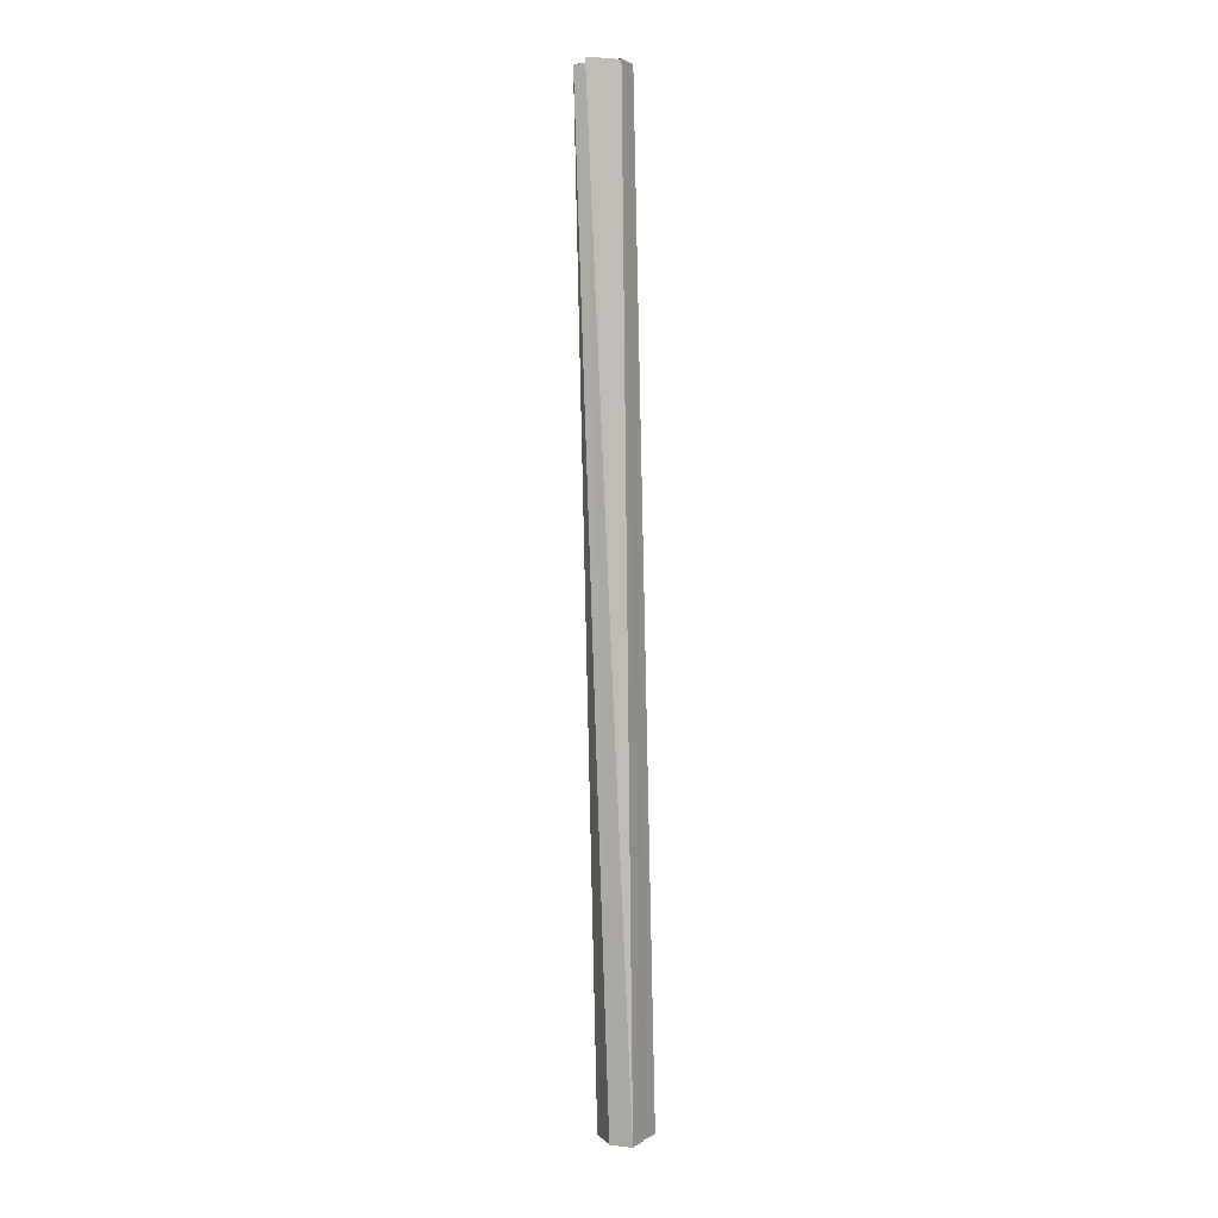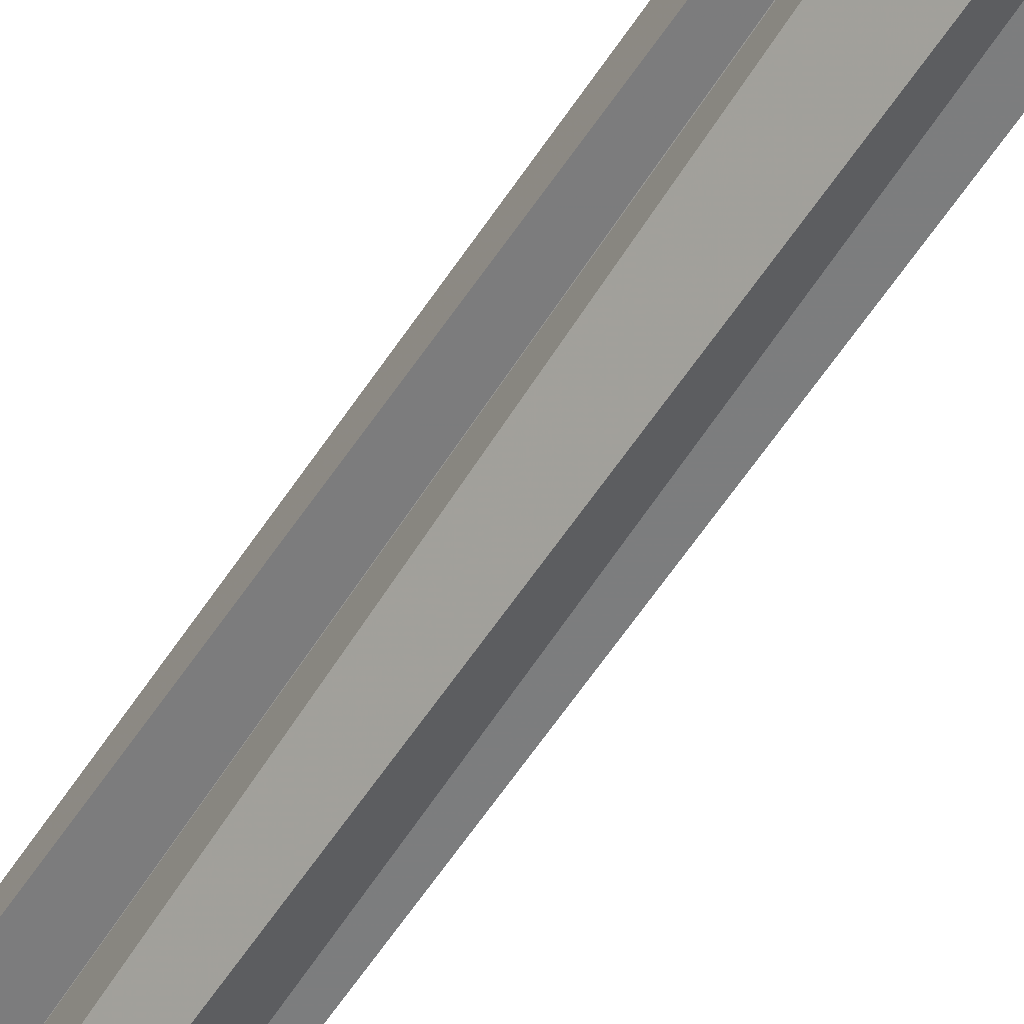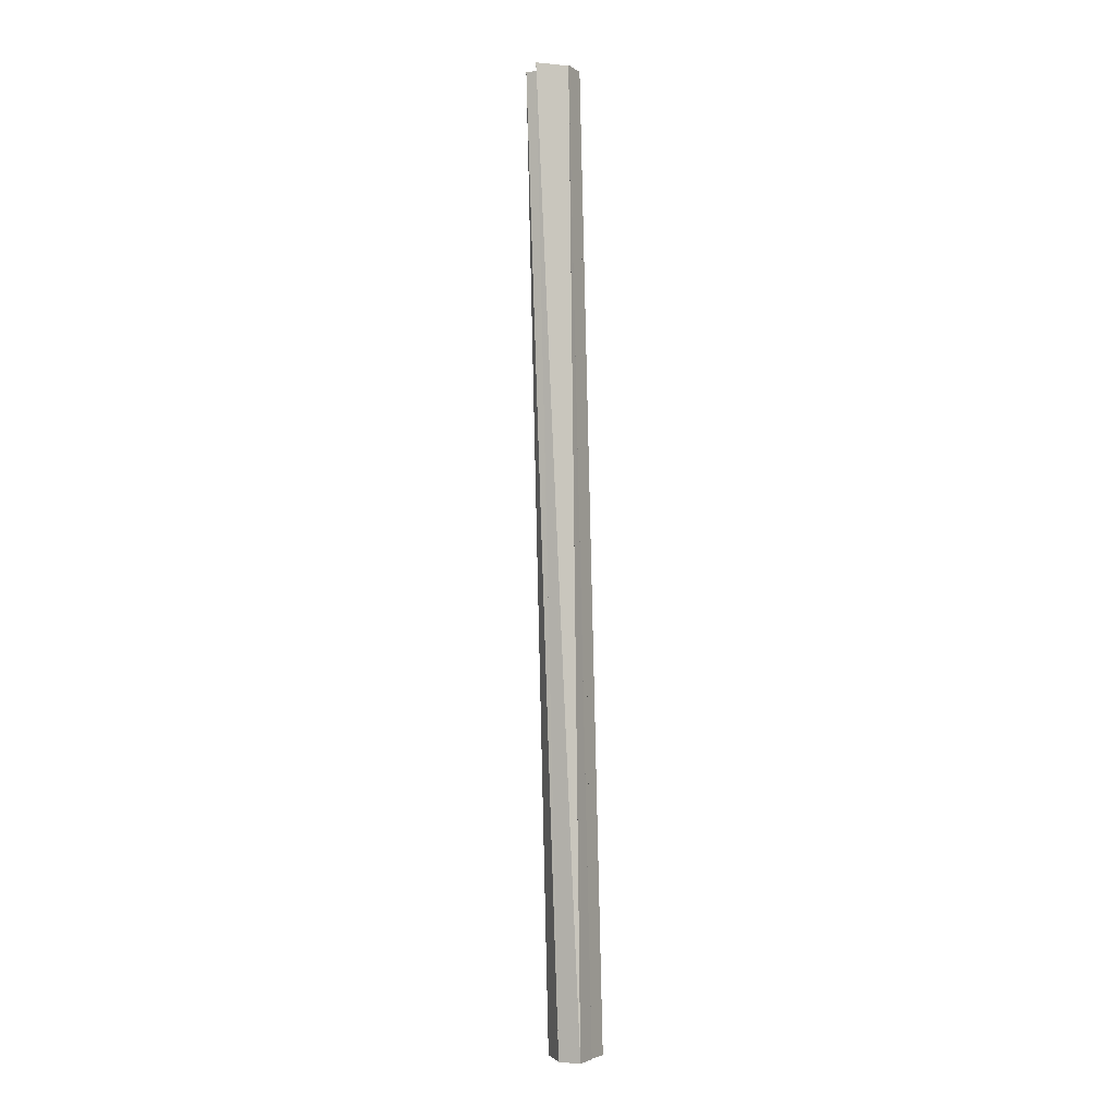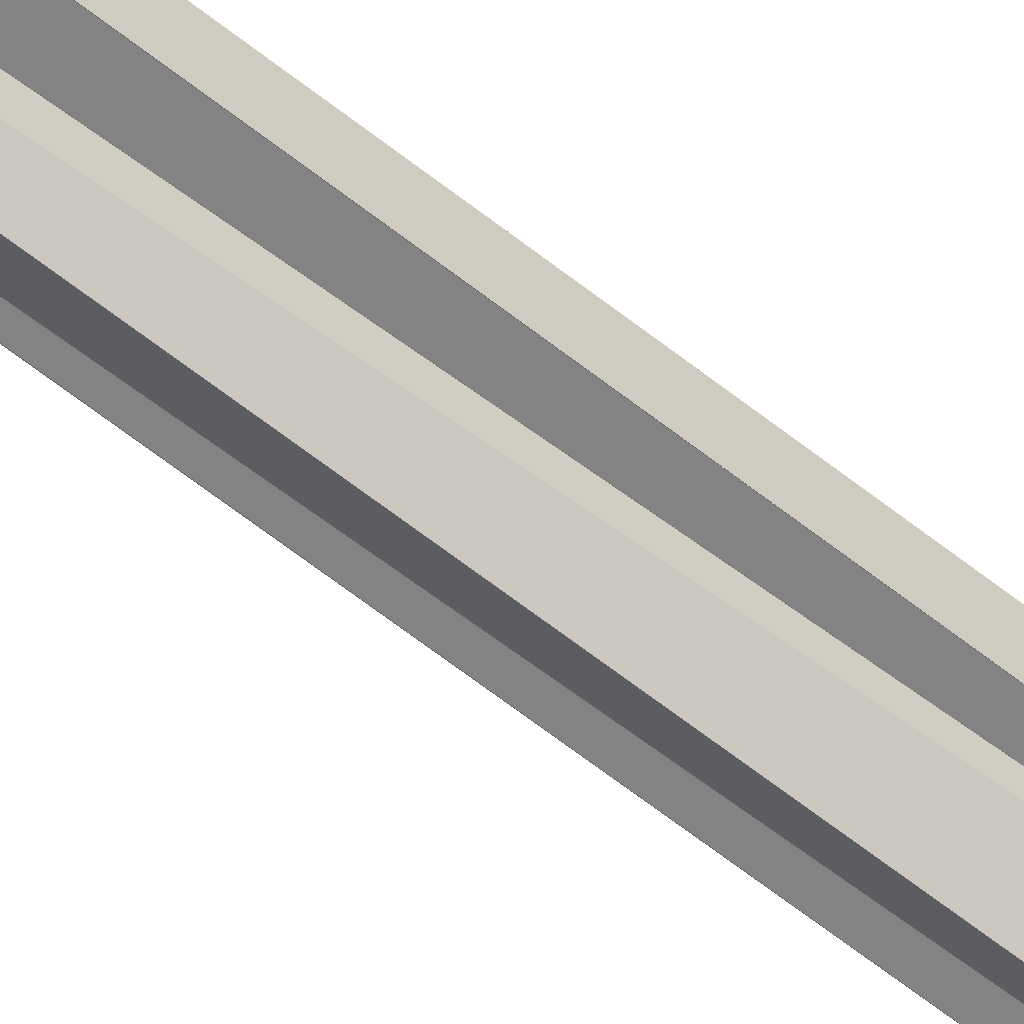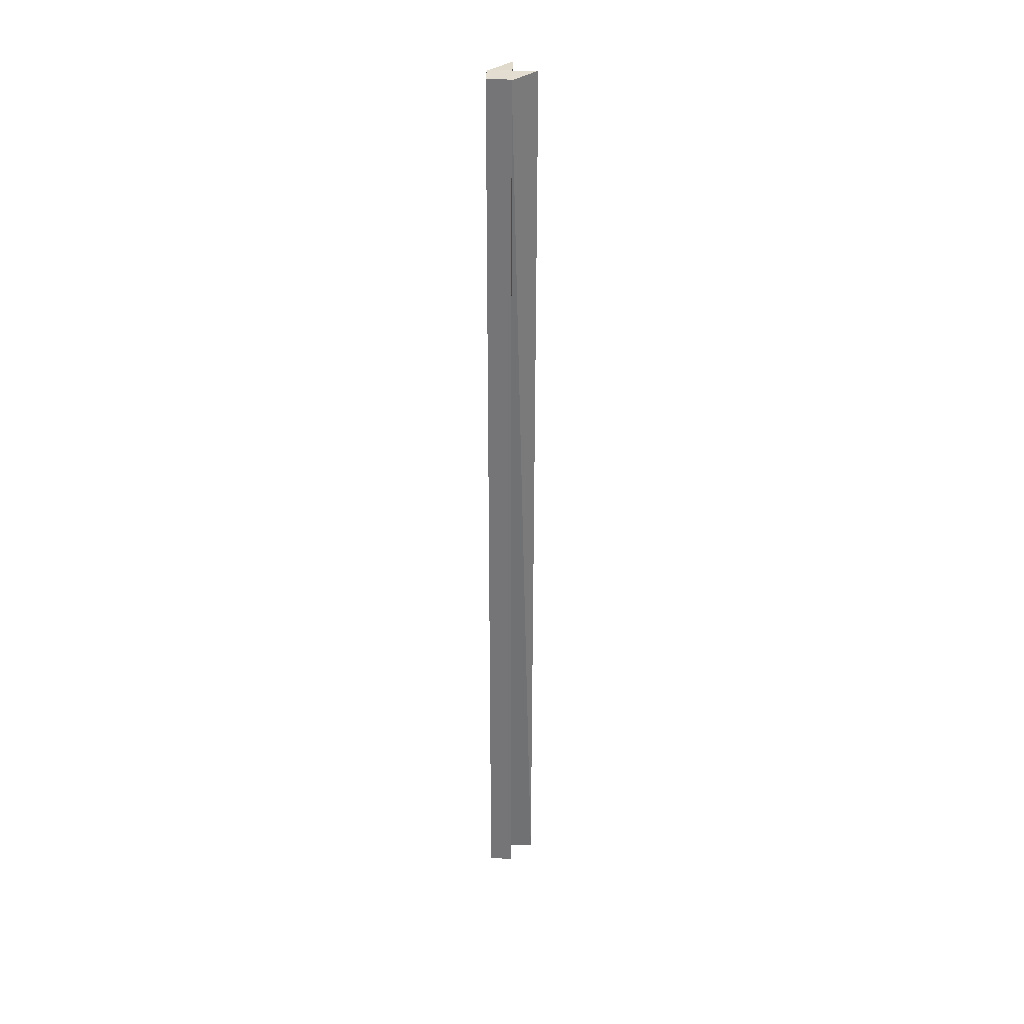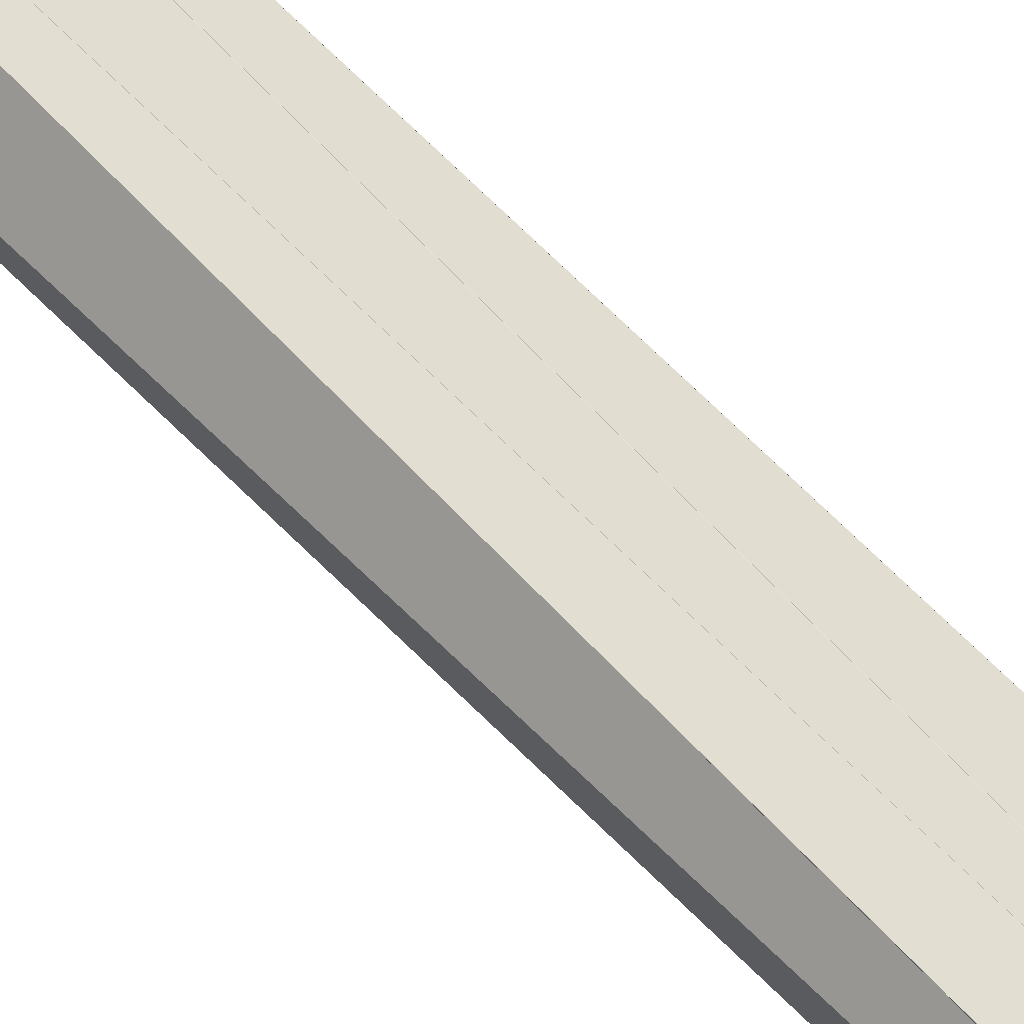
<metadata>
{"format":"obj","ext":"obj","renderer":"f3d","projection":"perspective","resolution":1024,"background":"white","views":[{"elev":1.4,"azim":116.4,"up":"+Z"},{"elev":-58.8,"azim":149.8,"up":"+Y"},{"elev":-4.6,"azim":118.0,"up":"+Z"},{"elev":-61.2,"azim":-126.4,"up":"+Y"},{"elev":36.0,"azim":-88.3,"up":"+Z"},{"elev":68.4,"azim":137.9,"up":"+Y"}]}
</metadata>
<code>
o 4260
v 2226 1861 10.03
v 2226 1861 10.03
v 2226 1861 10.43
v 2226 1861 10.03
v 2226 1861 10.03
v 2226 1861 10.43
v 2226 1861 10.43
v 2226 1861 10.03
v 2226 1861 10.03
v 2226 1861 10.43
v 2226 1861 10.02
v 2226 1861 10.03
v 2226 1861 10.02
v 2226 1861 10.02
v 2226 1861 10.03
v 2226 1861 10.02
v 2226 1861 10.03
v 2226 1861 10.03
v 2226 1861 10.03
v 2226 1861 10.03
v 2226 1861 10.43
v 2226 1861 10.43
v 2226 1861 10.02
v 2226 1861 10.02
v 2226 1861 10.02
v 2226 1861 10.43
v 2226 1861 10.02
v 2226 1861 10.43
v 2226 1861 10.43
v 2226 1861 10.03
v 2226 1861 10.03
v 2226 1861 10.03
v 2226 1861 10.03
v 2226 1861 10.02
v 2226 1861 10.43
v 2226 1861 10.43
v 2226 1861 10.02
v 2226 1861 10.02
v 2226 1861 10.43
v 2226 1861 10.43
v 2226 1861 10.43
v 2226 1861 10.43
v 2226 1861 10.43
v 2226 1861 10.43
v 2226 1861 10.43
v 2226 1861 10.43
v 2226 1861 10.43
v 2226 1861 10.43
v 2226 1861 10.43
v 2226 1861 10.03
v 2226 1861 10.02
v 2226 1861 10.02
v 2226 1861 10.43
v 2226 1861 10.43
v 2226 1861 10.43
v 2226 1861 10.43
v 2226 1861 10.03
v 2226 1861 10.03
v 2226 1861 10.03
v 2226 1861 10.43
v 2226 1861 10.43
v 2226 1861 10.43
v 2226 1861 10.43
v 2226 1861 10.43
v 2226 1861 10.43
v 2226 1861 10.43
v 2226 1861 10.02
v 2226 1861 10.02
v 2226 1861 10.43
v 2226 1861 10.43
v 2226 1861 10.02
v 2226 1861 10.43
v 2226 1861 10.43
v 2226 1861 10.02
v 2226 1861 10.43
v 2226 1861 10.43
v 2226 1861 10.02
v 2226 1861 10.02
v 2226 1861 10.43
v 2226 1861 10.43
v 2226 1861 10.02
v 2226 1861 10.43
v 2226 1861 10.43
v 2226 1861 10.03
v 2226 1861 10.43
v 2226 1861 10.02
v 2226 1861 10.03
v 2226 1861 10.03
v 2226 1861 10.02
v 2226 1861 10.02
v 2226 1861 10.02
v 2226 1861 10.02
v 2226 1861 10.02
v 2226 1861 10.02
v 2226 1861 10.02
f 1 2 3
f 4 5 6
f 6 5 7
f 5 8 7
f 7 9 10
f 11 5 12
f 13 14 8
f 11 15 16
f 13 17 15
f 11 18 19
f 13 20 18
f 21 18 22
f 13 23 24
f 11 24 25
f 25 24 26
f 24 27 28
f 29 30 21
f 31 32 29
f 32 33 21
f 34 31 35
f 36 37 35
f 38 34 36
f 39 40 21
f 39 41 42
f 39 43 7
f 39 44 45
f 46 45 47
f 48 7 49
f 50 51 49
f 49 52 53
f 48 54 55
f 48 21 56
f 57 58 56
f 56 59 60
f 61 62 60
f 61 63 64
f 48 65 66
f 67 68 66
f 69 24 65
f 65 24 70
f 66 71 72
f 72 71 73
f 71 74 75
f 73 74 76
f 77 78 79
f 80 81 82
f 83 84 85
f 86 87 88
f 86 89 90
f 86 38 91
f 86 92 93
f 86 94 95

</code>
